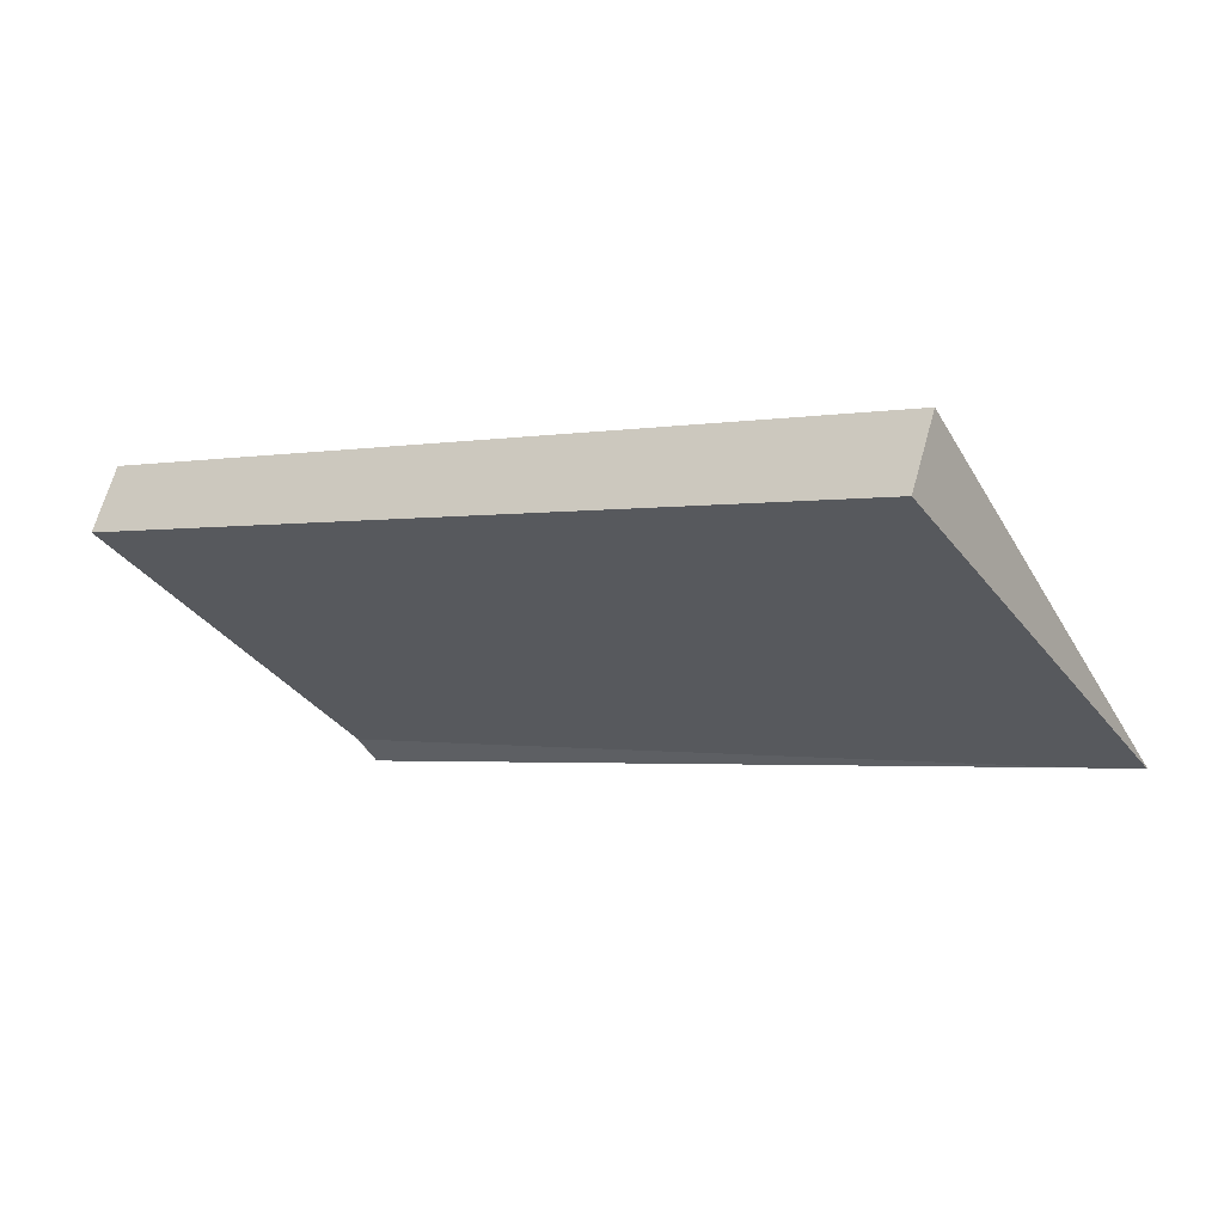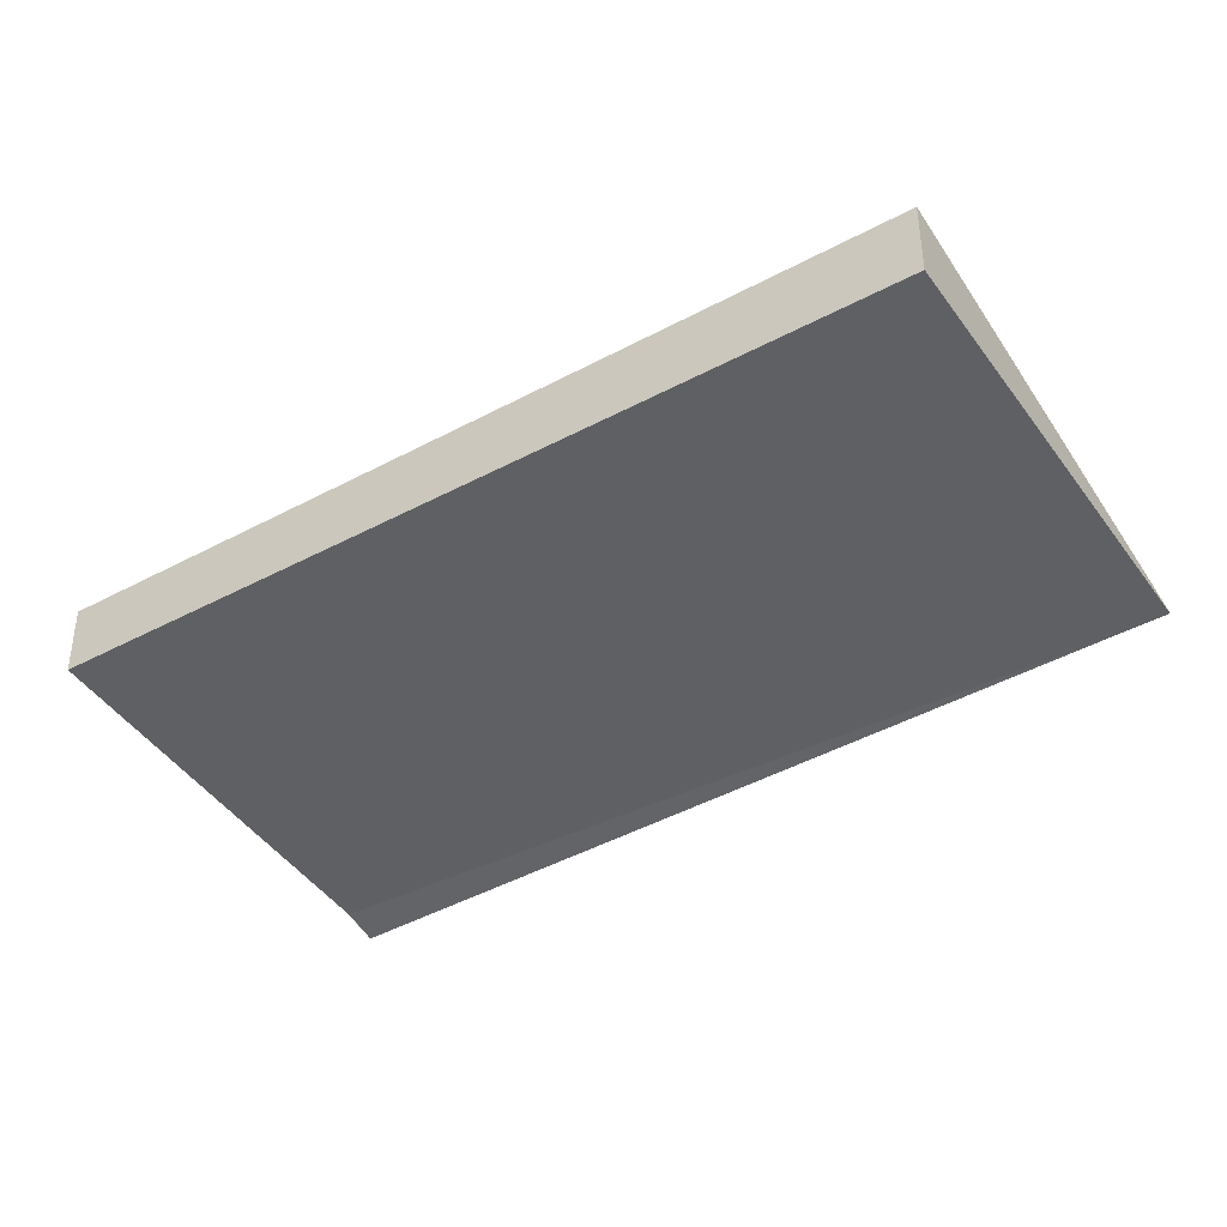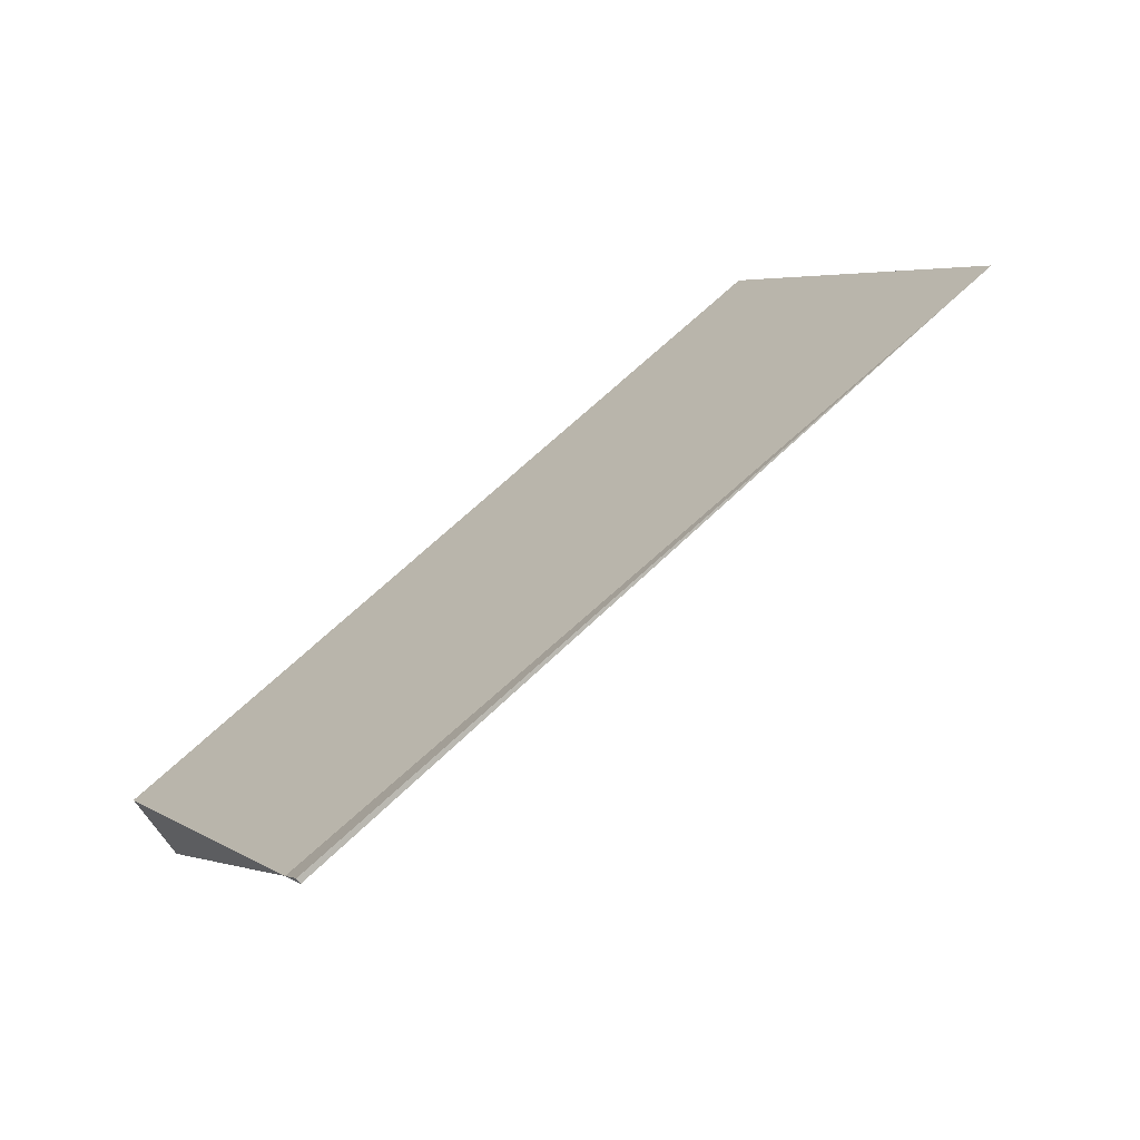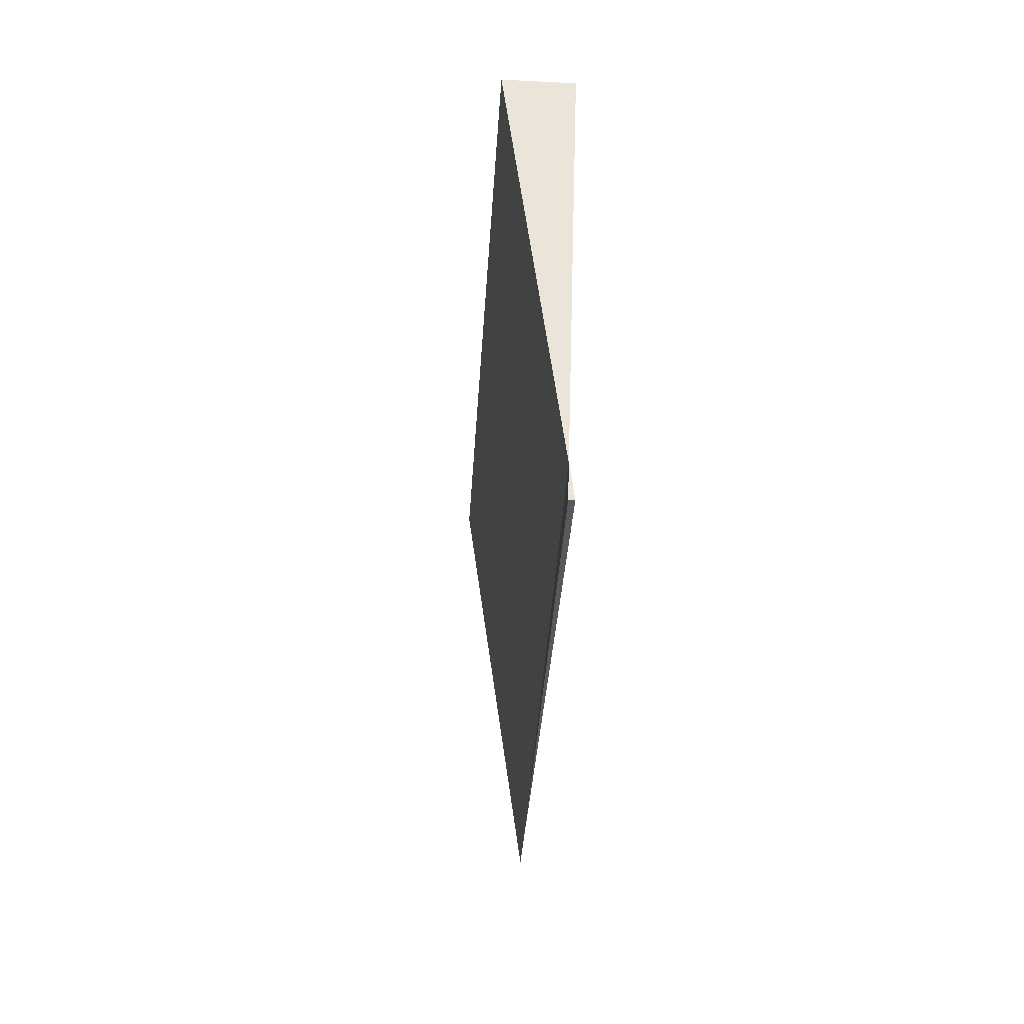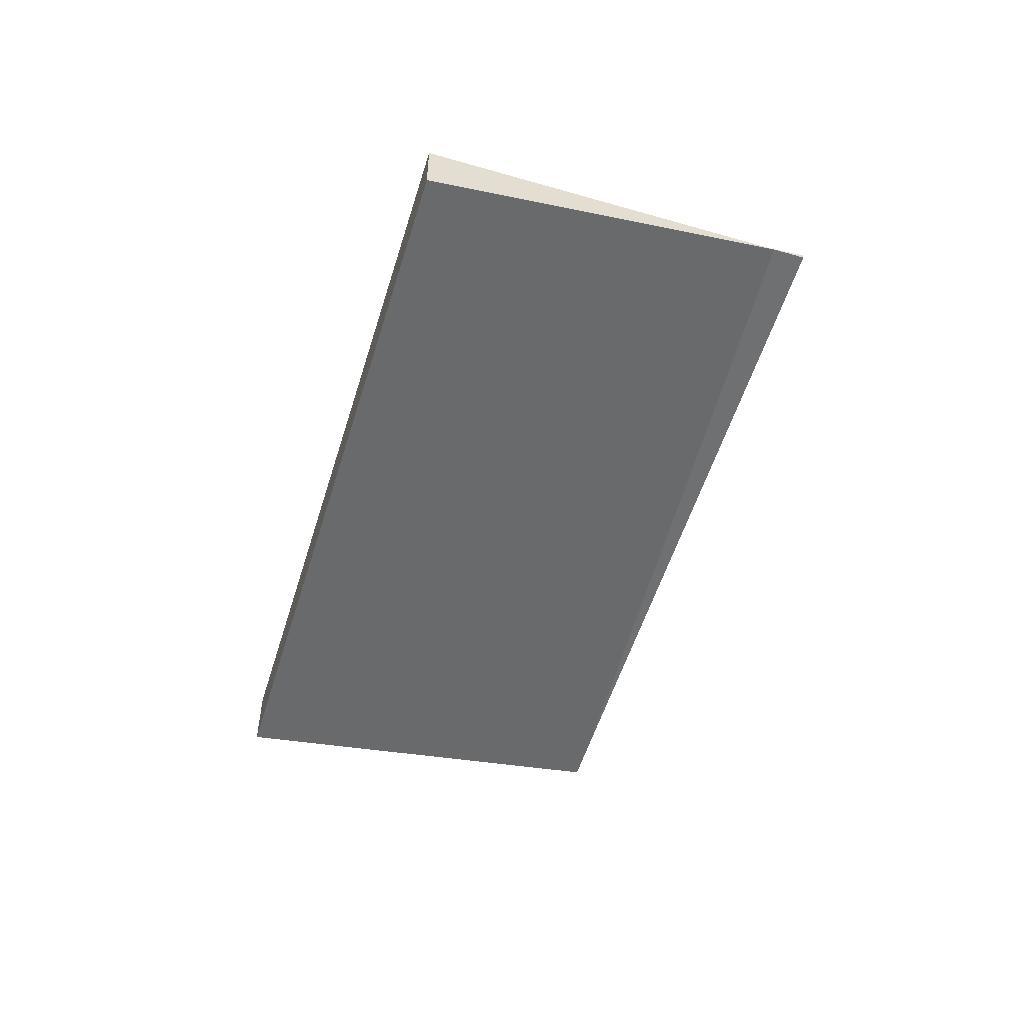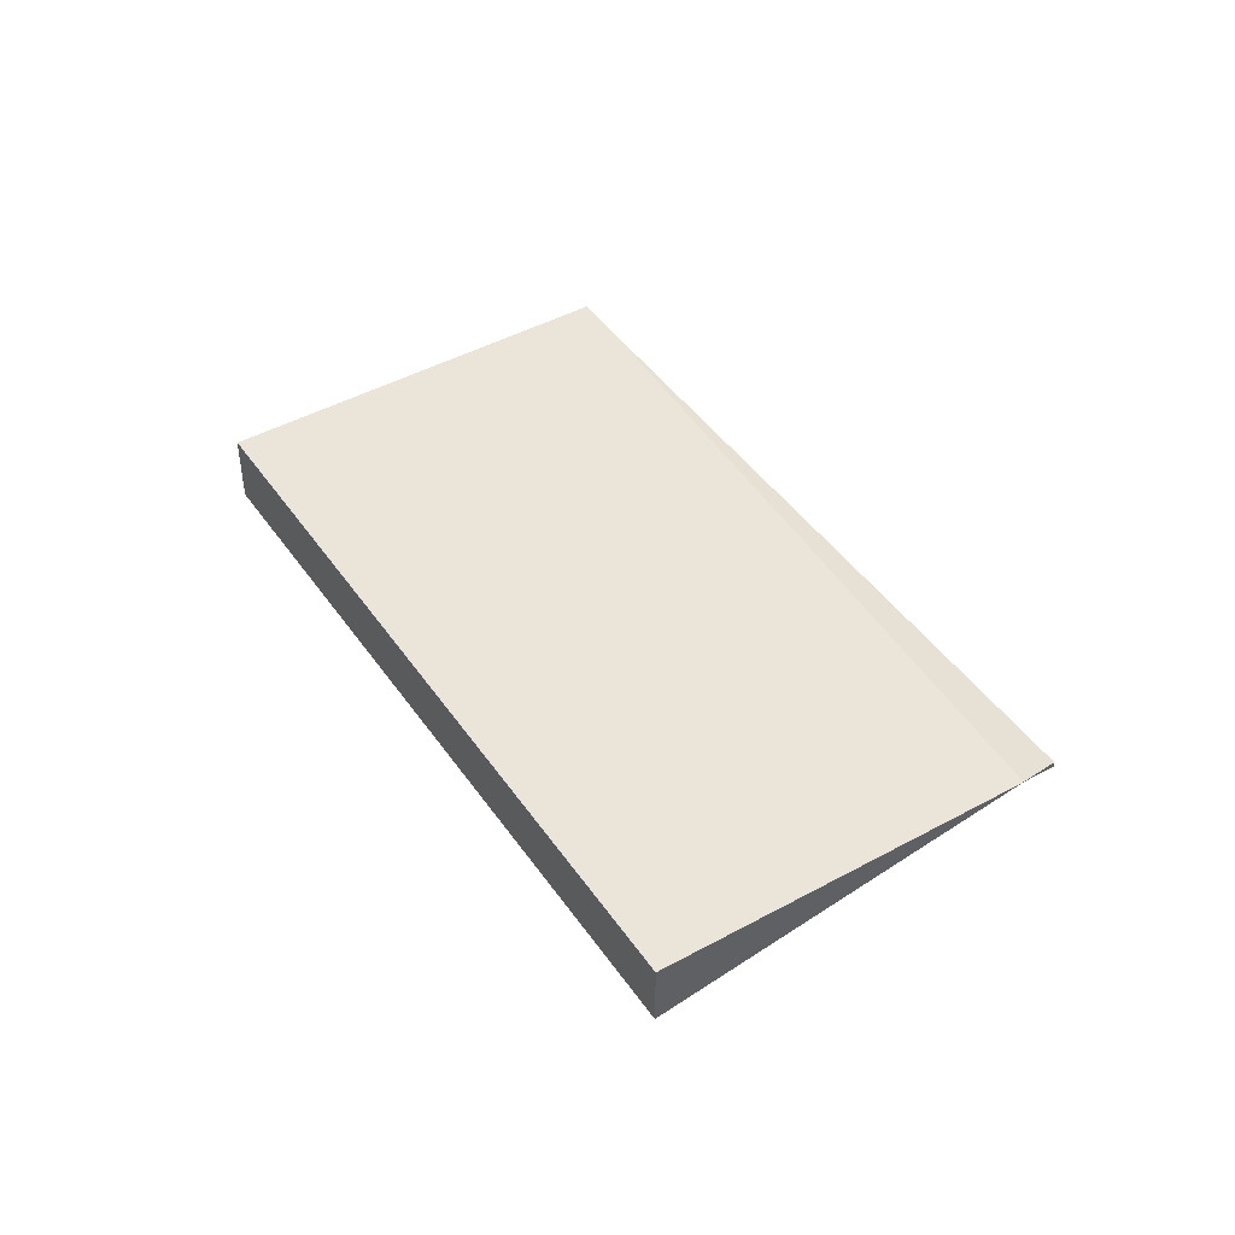
<metadata>
{"format":"obj","ext":"obj","renderer":"f3d","projection":"perspective","resolution":1024,"background":"white","views":[{"elev":65.5,"azim":15.5,"up":"+Y"},{"elev":46.6,"azim":-0.2,"up":"+Y"},{"elev":-66.7,"azim":32.6,"up":"+Y"},{"elev":-61.8,"azim":-93.0,"up":"+Y"},{"elev":-54.9,"azim":-74.8,"up":"+Z"},{"elev":45.1,"azim":-90.1,"up":"+Z"}]}
</metadata>
<code>
v -1983 -188.8 -0.005816
v -1992 -194.6 0.07849
v -1995 -189.7 -0.8975
v -1986 -183.9 -0.9778
v -1986 -190.9 0.0252
v -1984 -187.4 -0.2891
v -1988 -191.7 0.03602
v -1990 -186.1 -0.9482
v -1986 -184.6 -0.8398
v -1987 -184.7 -0.9667
v -1985 -188.9 -0.1573
v -1989 -188.2 -0.5677
v -1987 -188.6 -0.3136
v -1985 -188.9 -0.1533
v -1989 -188.1 -0.5835
v -1989 -186.4 -0.8932
v -1990 -186 -0.9488
v -1986 -188.7 -0.251
v -1984 -187.5 -0.2813
v -1985 -186.2 -0.5359
v -1988 -188.3 -0.5061
v -1988 -188.3 -0.5105
v -1989 -186.3 -0.9059
v -1984 -189.1 -0.001252
v -1992 -187.7 -0.9257
v -1984 -189.2 -0.0001194
v -1992 -187.5 -0.9278
v -1989 -192.4 0.04686
v -1989 -188.2 -0.6163
v -1989 -188.1 -0.6321
v -1989 -190.8 -0.2002
v -1988 -190.3 -0.2143
v -1984 -187.4 -0.2826
v -1986 -188.7 -0.2506
v -1993 -193.5 -0.1353
v -1989 -188.6 -0.5015
v -1989 -188.9 -0.4972
v -1988 -188.3 -0.5054
v -1994 -191.9 -0.4554
v -1990 -186.2 -0.9191
v -1990 -186.1 -0.9479
v -1987 -189.7 -0.2278
v -1988 -188.3 -0.4966
v -1988 -188.3 -0.5059
v -1987 -191 0.02556
v -1994 -188.7 -0.9113
v -1992 -190.9 -0.4692
v -1991 -192.5 -0.1605
v -1991 -193.6 0.06404
v -1991 -190.3 -0.4783
v -1993 -188.1 -0.9203
v -1990 -191.8 -0.1773
v -1990 -192.9 0.05441
v -1989 -189.7 -0.3723
v -1991 -190.9 -0.3561
v -1992 -191.5 -0.347
v -1988 -188.9 -0.3837
v -1988 -189.3 -0.378
v -1987 -188.5 -0.3892
v -1994 -192.5 -0.3332
v -1987 -188.5 -0.3895
v -1984 -186.8 -0.4136
v -1994 -192.5 -0.3332
v -1993 -193.5 -0.1353
v -1995 -189.7 -0.8975
v -1994 -191.9 -0.4554
v -1992 -194.6 0.07846
v -1993 -192.3 -0.3358
v -1994 -191.7 -0.4581
v -1992 -194.4 0.07563
v -1993 -193.3 -0.1402
v -1995 -189.5 -0.9
v -1993 -188.3 -0.8739
v -1992 -187.7 -0.8819
v -1994 -188.9 -0.8644
v -1992 -187.6 -0.8839
v -1990 -186.3 -0.9025
v -1989 -186.3 -0.9026
v -1995 -189.9 -0.85
v -1995 -189.7 -0.8526
v -1995 -189.9 -0.85
v -1987 -184.7 -0.9261
v -1986 -184.2 -0.9341
v -1989 -186.3 -0.9027
v -1992 -188 -0.8776
v -1991 -190 -0.4818
v -1991 -190.6 -0.3596
v -1990 -191.5 -0.1836
v -1989 -192.7 0.05083
v -1992 -187.8 -0.9239
v -1993 -192.2 -0.3382
v -1993 -191.6 -0.4604
v -1992 -194.2 0.07317
v -1992 -193.1 -0.1445
v -1995 -189.6 -0.8551
v -1995 -189.3 -0.9024
v -1993 -191.2 -0.4656
v -1992 -191.8 -0.3434
v -1992 -192.7 -0.1539
v -1991 -193.9 0.06781
v -1994 -189 -0.9077
v -1994 -189.2 -0.8606
v -1990 -188.1 -0.6702
v -1990 -187.9 -0.6972
v -1991 -187 -0.8933
v -1988 -191.6 0.03495
v -1988 -191.1 -0.06144
v -1988 -190.4 -0.2113
v -1991 -186.7 -0.9389
v -1989 -188.9 -0.4969
v -1989 -189 -0.4858
v -1989 -189.6 -0.3747
v -1990 -192.3 -0.03268
v -1990 -192.5 -0.02923
v -1991 -193.2 -0.02005
v -1987 -190.6 -0.0568
v -1988 -191.2 -0.04783
v -1984 -189.1 -0.07761
v -1986 -189.9 -0.06572
v -1991 -193.4 -0.01645
v -1988 -191.2 -0.04768
v -1989 -191.9 -0.03827
v -1992 -193.8 -0.01131
v -1992 -194 -0.008964
v -1993 -194.2 -0.006267
v -1983 -188.4 -0.08678
v -1984 -189 -0.07843
v -1993 -194.2 -0.00624
v -1994 -188.9 -0.8645
v -1992 -190.9 -0.4693
v -1992 -191.5 -0.3471
v -1991 -192.5 -0.1607
v -1991 -193.2 -0.02015
v -1991 -193.6 0.06393
v -1994 -188.7 -0.9114
v -1984 -189.1 -0.001252
v -1983 -188.8 -0.005816
v -1983 -188.8 0
v -1984 -189.1 0
v -1993 -194.2 -0.00624
v -1992 -194.6 0.07849
v -1992 -194.6 1.388e-17
v -1993 -194.2 -8.674e-19
v -1995 -189.7 -0.8975
v -1995 -189.7 -0.8975
v -1995 -189.7 0
v -1995 -189.7 0
v -1986 -184.2 -0.9341
v -1986 -183.9 -0.9778
v -1986 -183.9 0
v -1986 -184.2 0
v -1987 -191 0.02556
v -1986 -190.9 0.0252
v -1986 -190.9 0
v -1987 -191 0
v -1984 -187.4 -0.2826
v -1984 -187.4 -0.2891
v -1984 -187.4 0
v -1984 -187.4 0
v -1989 -192.4 0.04686
v -1988 -191.7 0.03602
v -1988 -191.7 0
v -1989 -192.4 0
v -1990 -186 -0.9488
v -1990 -186.1 -0.9482
v -1990 -186.1 0
v -1990 -186 0
v -1985 -186.2 -0.5359
v -1986 -184.6 -0.8398
v -1986 -184.6 0
v -1985 -186.2 0
v -1986 -183.9 -0.9778
v -1987 -184.7 -0.9667
v -1987 -184.7 1.11e-16
v -1986 -183.9 0
v -1987 -184.7 -0.9667
v -1990 -186 -0.9488
v -1990 -186 0
v -1987 -184.7 1.11e-16
v -1984 -186.8 -0.4136
v -1985 -186.2 -0.5359
v -1985 -186.2 0
v -1984 -186.8 0
v -1984 -189.2 -0.0001194
v -1984 -189.1 -0.001252
v -1984 -189.1 0
v -1984 -189.2 -1.355e-20
v -1992 -187.5 -0.9278
v -1992 -187.7 -0.9257
v -1992 -187.7 1.11e-16
v -1992 -187.5 0
v -1986 -190.9 0.0252
v -1984 -189.2 -0.0001194
v -1984 -189.2 -1.355e-20
v -1986 -190.9 0
v -1991 -186.7 -0.9389
v -1992 -187.5 -0.9278
v -1992 -187.5 0
v -1991 -186.7 1.11e-16
v -1989 -192.7 0.05083
v -1989 -192.4 0.04686
v -1989 -192.4 0
v -1989 -192.7 0
v -1983 -188.4 -0.08678
v -1984 -187.4 -0.2826
v -1984 -187.4 0
v -1983 -188.4 0
v -1994 -192.5 -0.3332
v -1993 -193.5 -0.1353
v -1993 -193.5 0
v -1994 -192.5 0
v -1995 -189.9 -0.85
v -1994 -191.9 -0.4554
v -1994 -191.9 0
v -1995 -189.9 1.11e-16
v -1990 -186.1 -0.9482
v -1990 -186.1 -0.9479
v -1990 -186.1 0
v -1990 -186.1 0
v -1988 -191.6 0.03495
v -1987 -191 0.02556
v -1987 -191 0
v -1988 -191.6 0
v -1994 -188.7 -0.9114
v -1994 -188.7 -0.9113
v -1994 -188.7 0
v -1994 -188.7 -1.11e-16
v -1991 -193.9 0.06781
v -1991 -193.6 0.06404
v -1991 -193.6 0
v -1991 -193.9 0
v -1992 -187.8 -0.9239
v -1993 -188.1 -0.9203
v -1993 -188.1 0
v -1992 -187.8 0
v -1991 -193.6 0.06393
v -1990 -192.9 0.05441
v -1990 -192.9 6.939e-18
v -1991 -193.6 0
v -1994 -191.9 -0.4554
v -1994 -192.5 -0.3332
v -1994 -192.5 0
v -1994 -191.9 0
v -1984 -187.4 -0.2891
v -1984 -186.8 -0.4136
v -1984 -186.8 0
v -1984 -187.4 0
v -1995 -189.5 -0.9
v -1995 -189.7 -0.8975
v -1995 -189.7 0
v -1995 -189.5 0
v -1992 -194.6 0.07849
v -1992 -194.6 0.07846
v -1992 -194.6 0
v -1992 -194.6 1.388e-17
v -1992 -194.6 0.07846
v -1992 -194.4 0.07563
v -1992 -194.4 0
v -1992 -194.6 0
v -1995 -189.3 -0.9024
v -1995 -189.5 -0.9
v -1995 -189.5 0
v -1995 -189.3 0
v -1995 -189.7 -0.8975
v -1995 -189.9 -0.85
v -1995 -189.9 1.11e-16
v -1995 -189.7 0
v -1986 -184.6 -0.8398
v -1986 -184.2 -0.9341
v -1986 -184.2 0
v -1986 -184.6 0
v -1990 -192.9 0.05441
v -1989 -192.7 0.05083
v -1989 -192.7 0
v -1990 -192.9 6.939e-18
v -1992 -187.7 -0.9257
v -1992 -187.8 -0.9239
v -1992 -187.8 0
v -1992 -187.7 1.11e-16
v -1992 -194.4 0.07563
v -1992 -194.2 0.07317
v -1992 -194.2 0
v -1992 -194.4 0
v -1994 -189 -0.9077
v -1995 -189.3 -0.9024
v -1995 -189.3 0
v -1994 -189 0
v -1992 -194.2 0.07317
v -1991 -193.9 0.06781
v -1991 -193.9 0
v -1992 -194.2 0
v -1994 -188.7 -0.9113
v -1994 -189 -0.9077
v -1994 -189 0
v -1994 -188.7 0
v -1988 -191.7 0.03602
v -1988 -191.6 0.03495
v -1988 -191.6 0
v -1988 -191.7 0
v -1990 -186.1 -0.9479
v -1991 -186.7 -0.9389
v -1991 -186.7 1.11e-16
v -1990 -186.1 0
v -1983 -188.8 -0.005816
v -1983 -188.4 -0.08678
v -1983 -188.4 0
v -1983 -188.8 0
v -1993 -193.5 -0.1353
v -1993 -194.2 -0.00624
v -1993 -194.2 -8.674e-19
v -1993 -193.5 0
v -1991 -193.6 0.06404
v -1991 -193.6 0.06393
v -1991 -193.6 0
v -1991 -193.6 0
v -1993 -188.1 -0.9203
v -1994 -188.7 -0.9114
v -1994 -188.7 -1.11e-16
v -1993 -188.1 0
v -1983 -188.8 0
v -1992 -194.6 0
v -1995 -189.7 0
v -1986 -183.9 0
f 127 11 19 33 126
f 83 9 82
f 30 15 12 29
f 22 21 44
f 116 42 34 14 119
f 18 11 14 34
f 19 11 18
f 40 8 17 23
f 82 9 20 21 22 84
f 61 21 20 62
f 84 22 15 16 78
f 119 14 118
f 108 32 107
f 118 14 11 127
f 16 15 30
f 128 35 64 125
f 104 30 29 103
f 41 8 40
f 37 29 12 36
f 19 6 33
f 36 12 38
f 34 13 18
f 79 66 39 81
f 111 37 36 58 112
f 57 43 59
f 63 60 39 66
f 59 43 44 21 61
f 105 77 16 30 104
f 58 36 38 43 57
f 43 38 44
f 44 38 12 15 22
f 117 107 32 42 116
f 78 16 77
f 86 50 73 85
f 87 55 50 86
f 114 52 88 113
f 130 47 75 129
f 131 56 47 130
f 133 115 48 132
f 88 52 55 87
f 132 48 56 131
f 57 42 32 58
f 112 58 32 108
f 59 13 34 42 57
f 64 35 60 63
f 61 13 59
f 62 6 19 18 13 61
f 99 94 91 98
f 97 92 95 102
f 98 91 92 97
f 123 94 99 120
f 68 63 66 69
f 125 64 71 124
f 71 64 63 68
f 80 69 66 79
f 85 73 51 90
f 129 75 46 135
f 74 25 27 76
f 109 41 40 77 105
f 77 40 23 78
f 79 65 72 80
f 102 95 96 101
f 81 3 65 79
f 82 10 4 83
f 84 23 17 10 82
f 78 23 84
f 103 29 37 110
f 110 37 111
f 113 88 31 122
f 87 54 31 88
f 90 25 74 85
f 91 68 69 92
f 124 71 94 123
f 95 80 72 96
f 94 71 68 91
f 92 69 80 95
f 97 47 56 98
f 120 99 48 115
f 101 46 75 102
f 98 56 48 99
f 102 75 47 97
f 103 74 76 104
f 104 76 105
f 121 107 117
f 122 31 108 107 121
f 105 76 27 109
f 110 86 85 74 103
f 111 54 87 86 110
f 108 31 54 112
f 112 54 111
f 113 89 53 114
f 134 49 115 133
f 116 45 106 117
f 118 26 5 119
f 115 49 100 120
f 117 106 7 121
f 121 7 28 122
f 120 100 93 123
f 124 70 67 125
f 122 28 89 113
f 123 93 70 124
f 126 1 24 127
f 119 5 45 116
f 127 24 26 118
f 125 67 2 128
f 129 73 50 130
f 130 50 55 131
f 132 52 114 133
f 131 55 52 132
f 133 114 53 134
f 135 51 73 129
f 137 138 139 136
f 141 142 143 140
f 145 146 147 144
f 149 150 151 148
f 153 154 155 152
f 157 158 159 156
f 161 162 163 160
f 165 166 167 164
f 169 170 171 168
f 173 174 175 172
f 177 178 179 176
f 181 182 183 180
f 185 186 187 184
f 189 190 191 188
f 193 194 195 192
f 197 198 199 196
f 201 202 203 200
f 205 206 207 204
f 209 210 211 208
f 213 214 215 212
f 217 218 219 216
f 221 222 223 220
f 225 226 227 224
f 229 230 231 228
f 233 234 235 232
f 237 238 239 236
f 241 242 243 240
f 245 246 247 244
f 249 250 251 248
f 253 254 255 252
f 257 258 259 256
f 261 262 263 260
f 265 266 267 264
f 269 270 271 268
f 273 274 275 272
f 277 278 279 276
f 281 282 283 280
f 285 286 287 284
f 289 290 291 288
f 293 294 295 292
f 297 298 299 296
f 301 302 303 300
f 305 306 307 304
f 309 310 311 308
f 313 314 315 312
f 317 318 319 316
f 321 322 323 320

</code>
